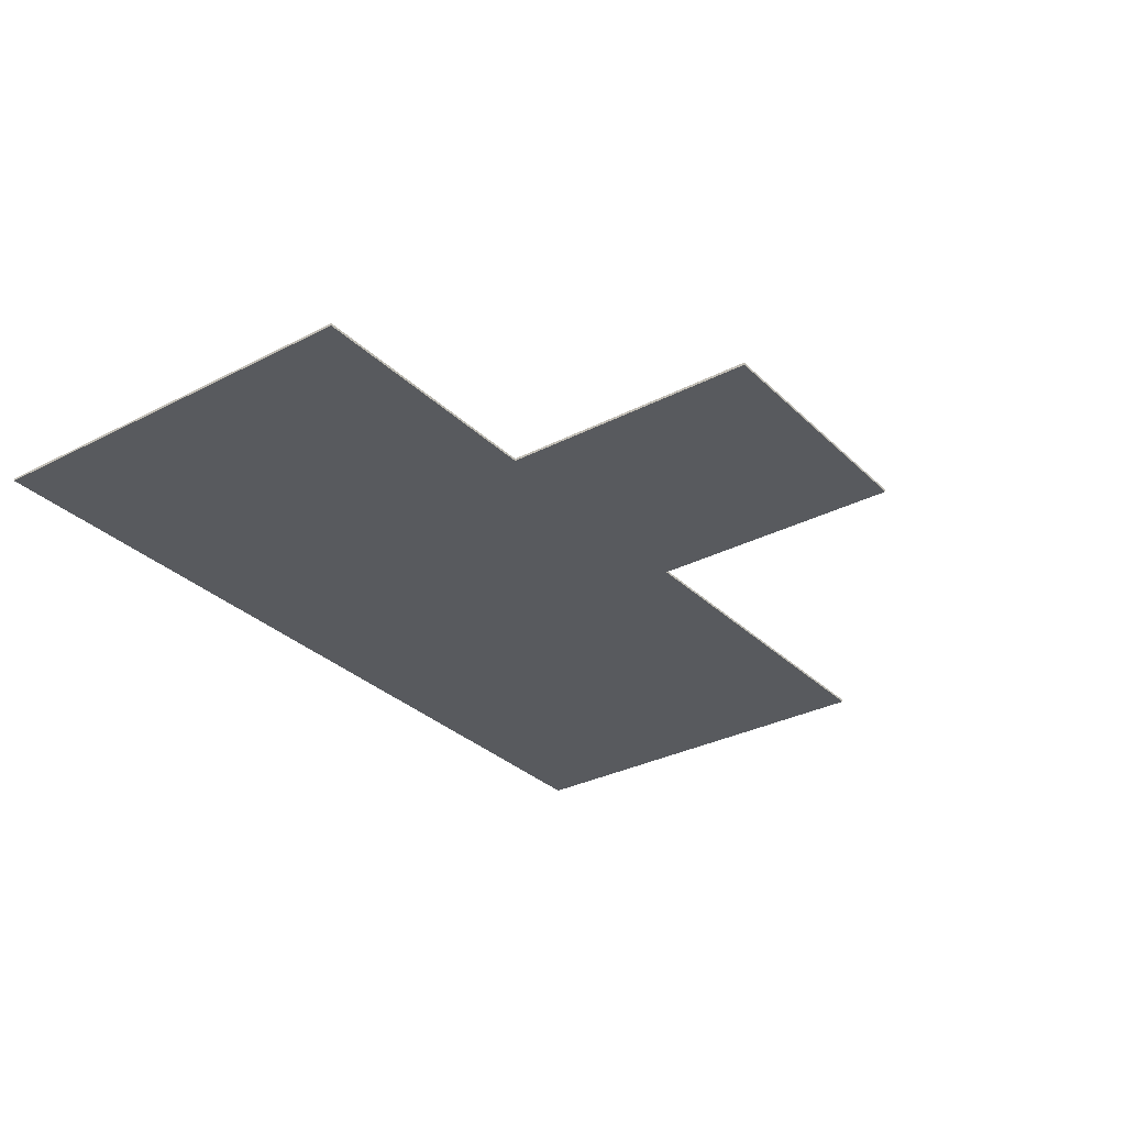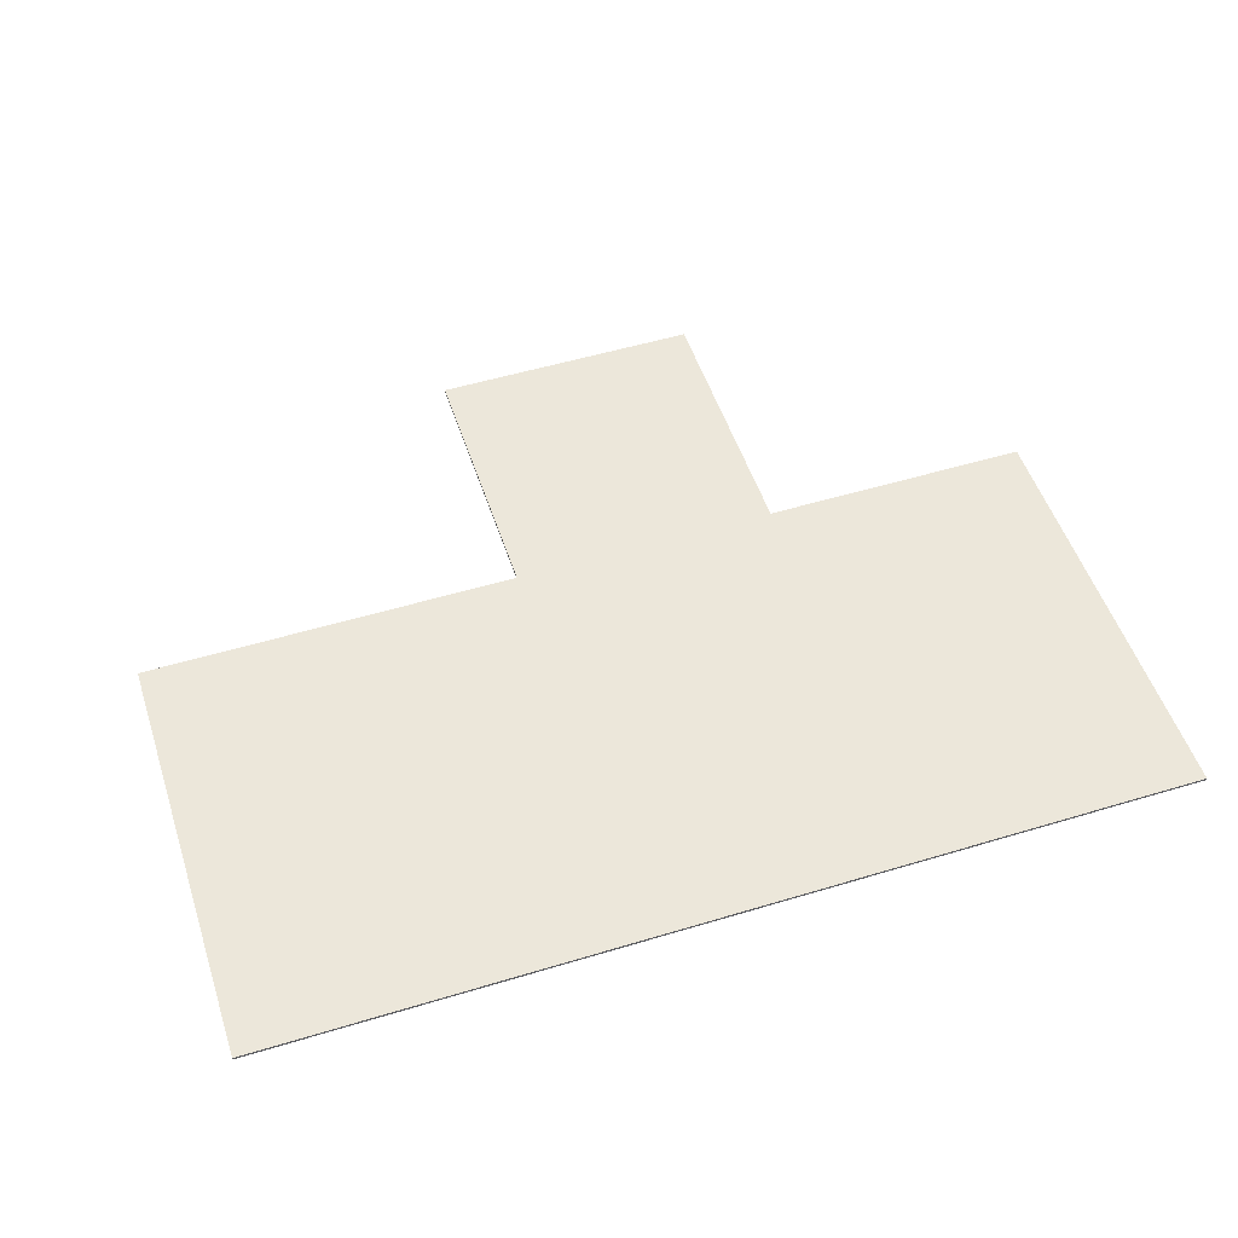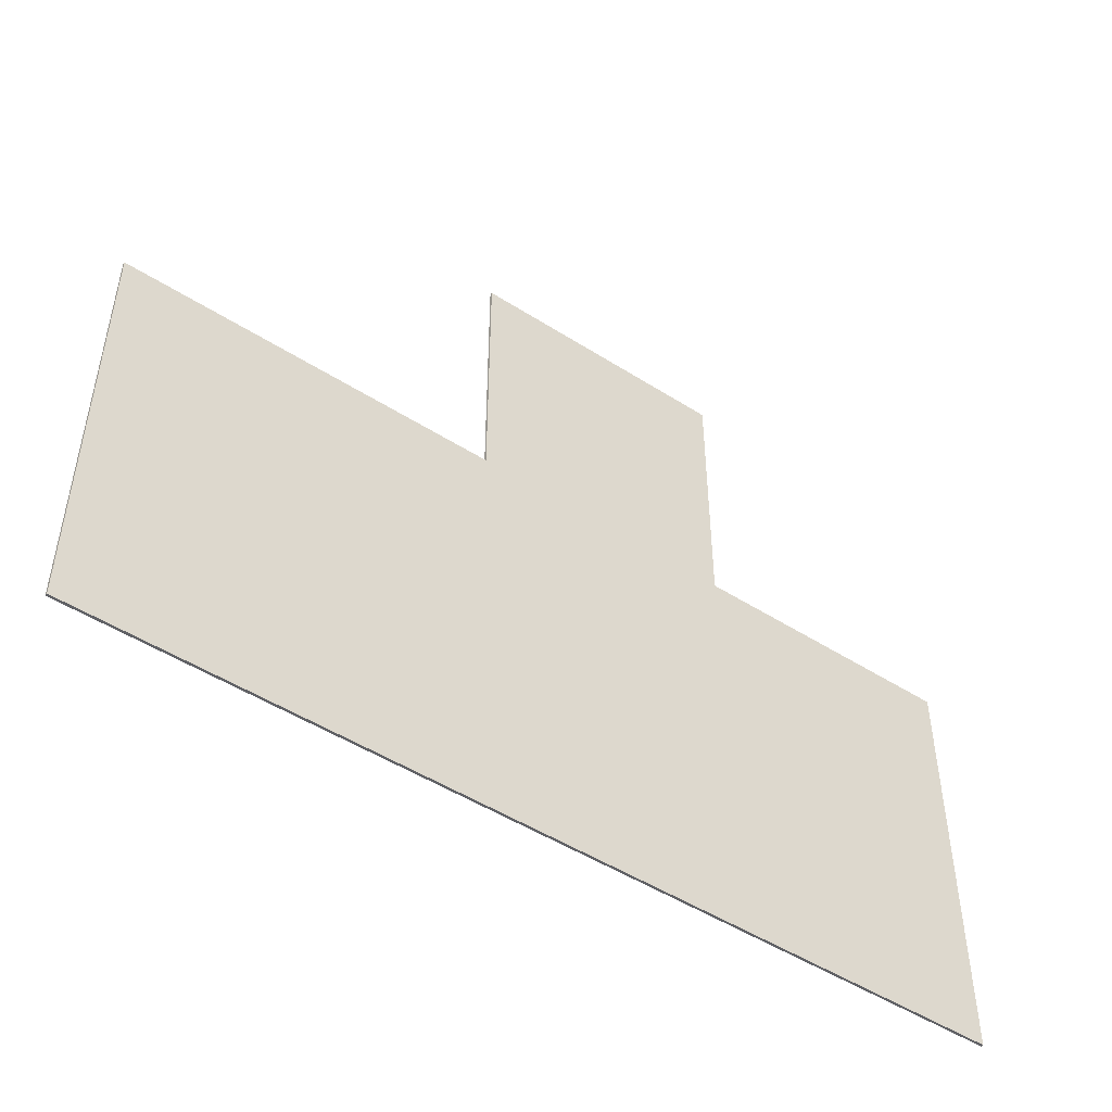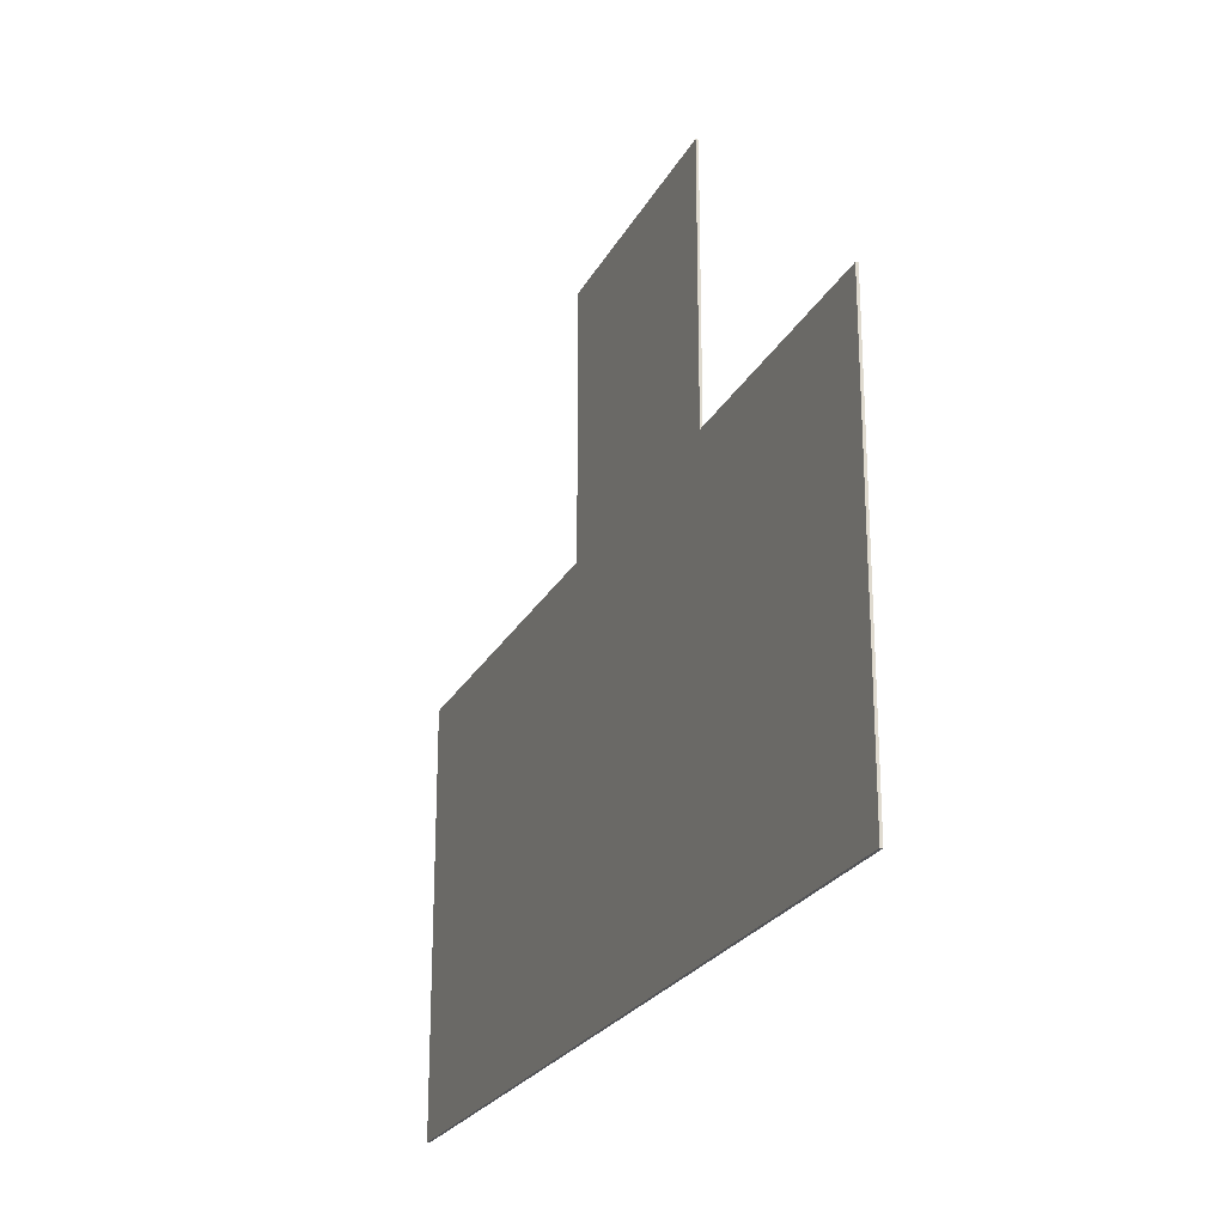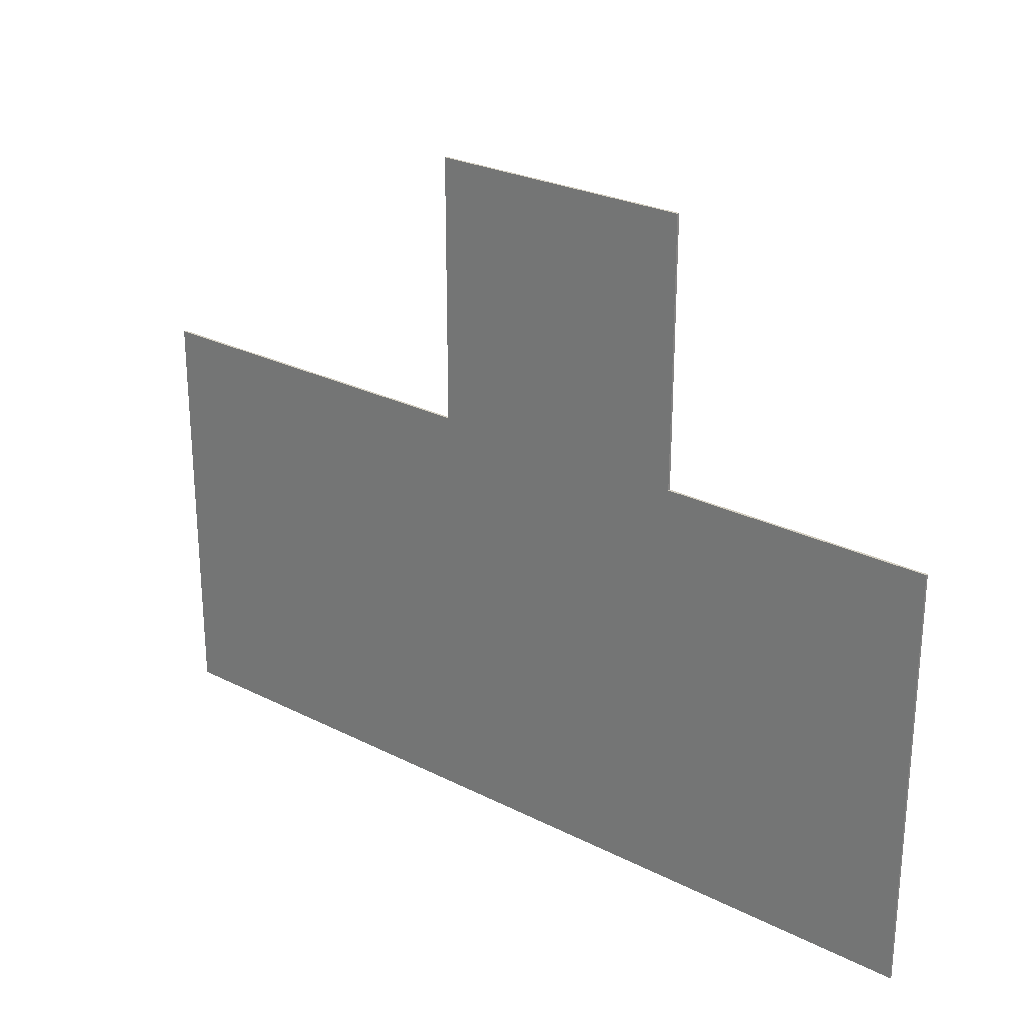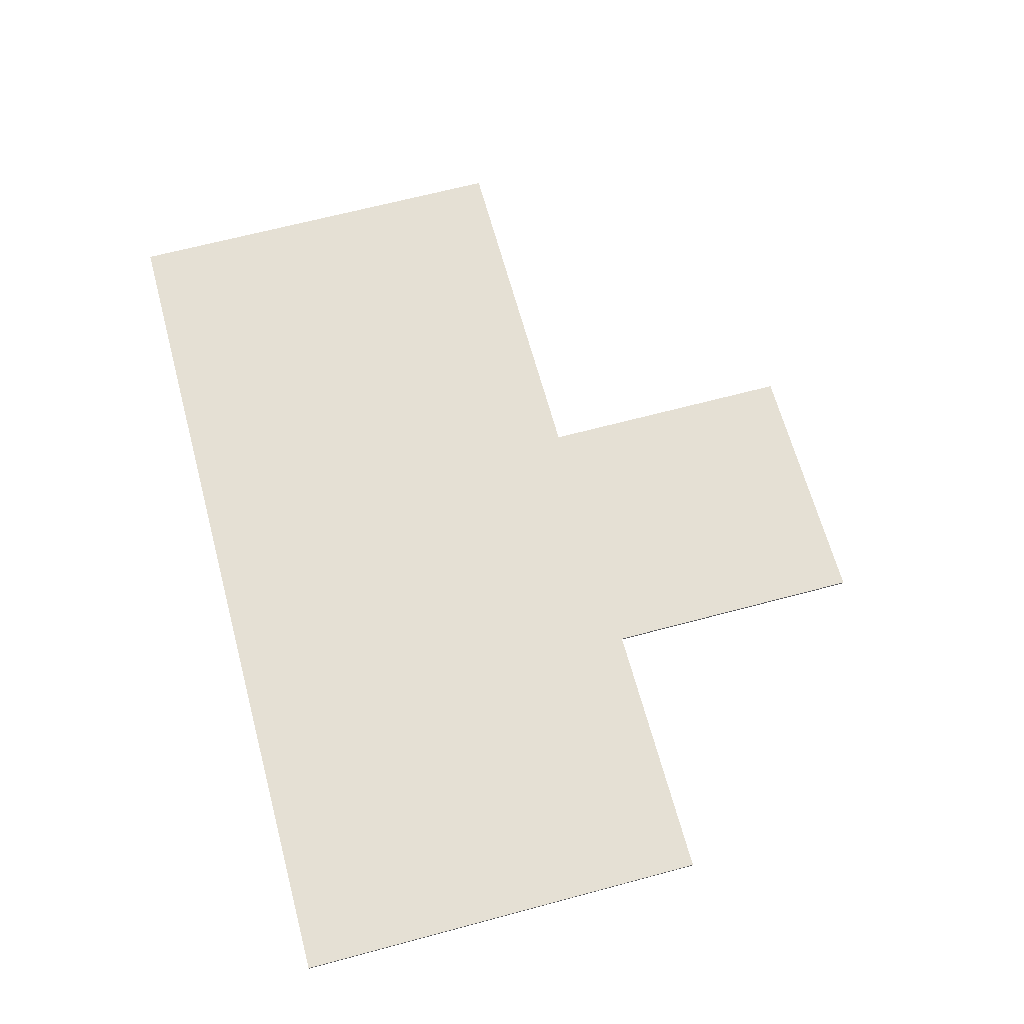
<metadata>
{"format":"obj","ext":"obj","renderer":"f3d","projection":"perspective","resolution":1024,"background":"white","views":[{"elev":-31.1,"azim":-53.5,"up":"+Y"},{"elev":52.2,"azim":161.9,"up":"+Y"},{"elev":-48.8,"azim":144.5,"up":"+Z"},{"elev":-23.5,"azim":-111.7,"up":"+Z"},{"elev":25.8,"azim":-141.0,"up":"+Z"},{"elev":65.3,"azim":-105.1,"up":"+Y"}]}
</metadata>
<code>
g default
v -7.352 -0.05 13.63
v 3.148 -0.05 13.63
v -7.352 0.05 13.63
v 3.148 0.05 13.63
v -7.352 0.05 3.125
v 3.148 0.05 3.125
v -7.352 -0.05 3.125
v 3.148 -0.05 3.125
v -7.352 0.05 -13.63
v -7.352 -0.05 -13.63
v 3.148 0.05 -13.63
v 3.148 -0.05 -13.63
v 18 0.05 3.125
v 18 -0.05 3.125
v 18 -0.05 -13.63
v 18 0.05 -13.63
v -18 0.05 3.125
v -18 -0.05 3.125
v -18 0.05 -13.63
v -18 -0.05 -13.63
g pCube9
f 4 3 1 2
f 5 3 4 6
f 10 9 11 12
f 1 7 8 2
f 2 8 6 4
f 7 1 3 5
f 18 17 19 20
f 5 6 11 9
f 13 14 15 16
f 8 7 10 12
f 6 8 14 13
f 8 12 15 14
f 12 11 16 15
f 11 6 13 16
f 7 5 17 18
f 5 9 19 17
f 9 10 20 19
f 10 7 18 20

</code>
